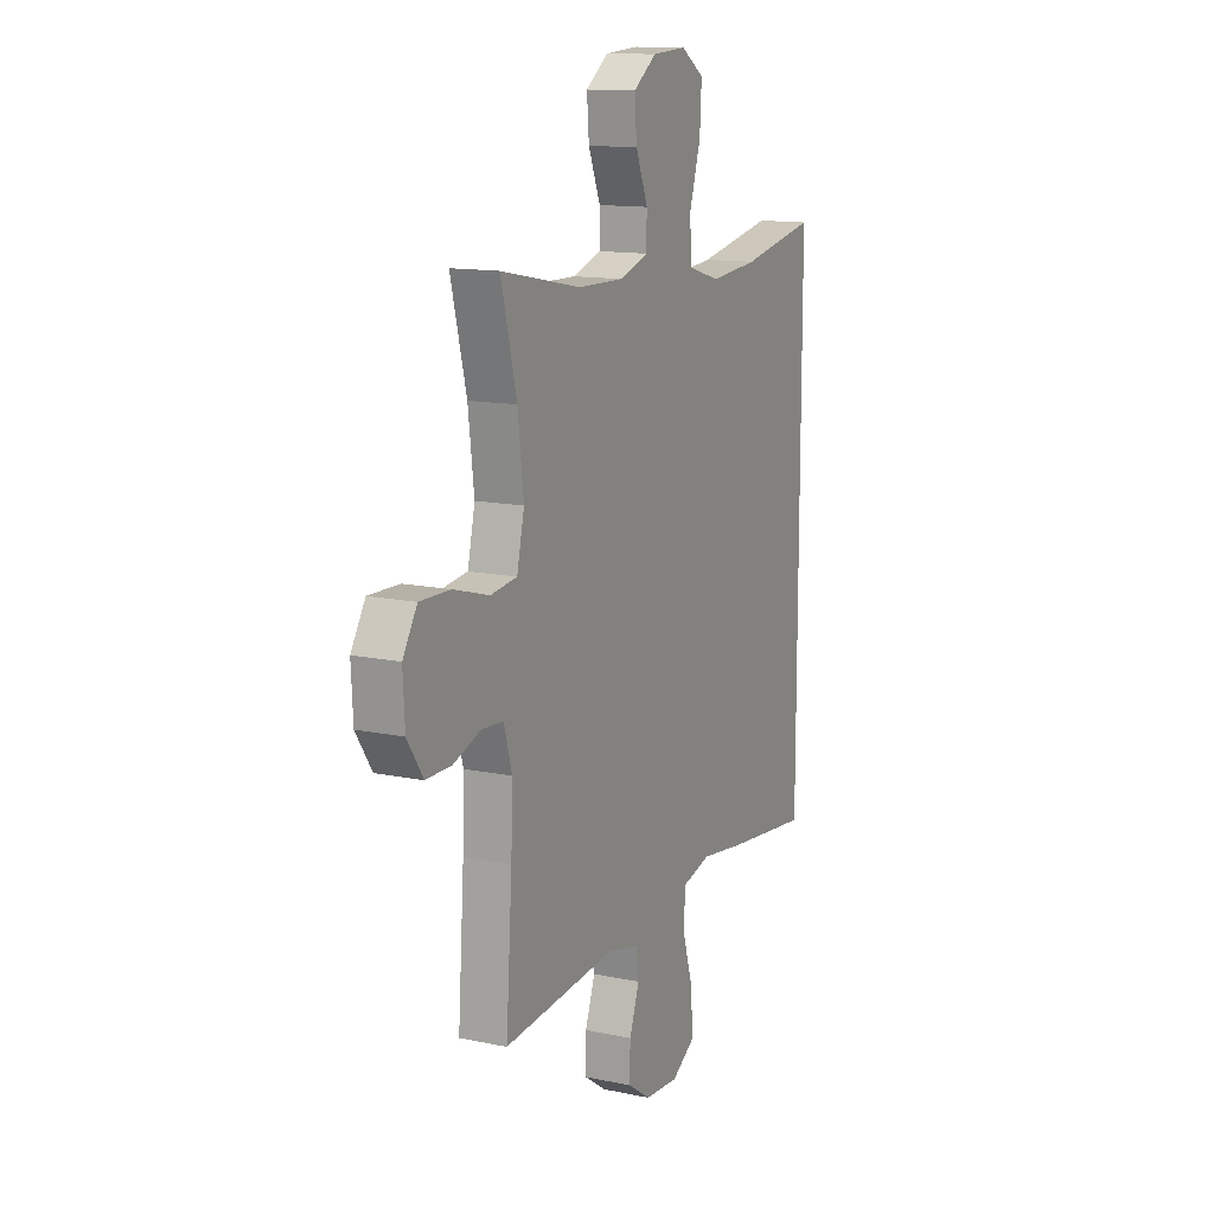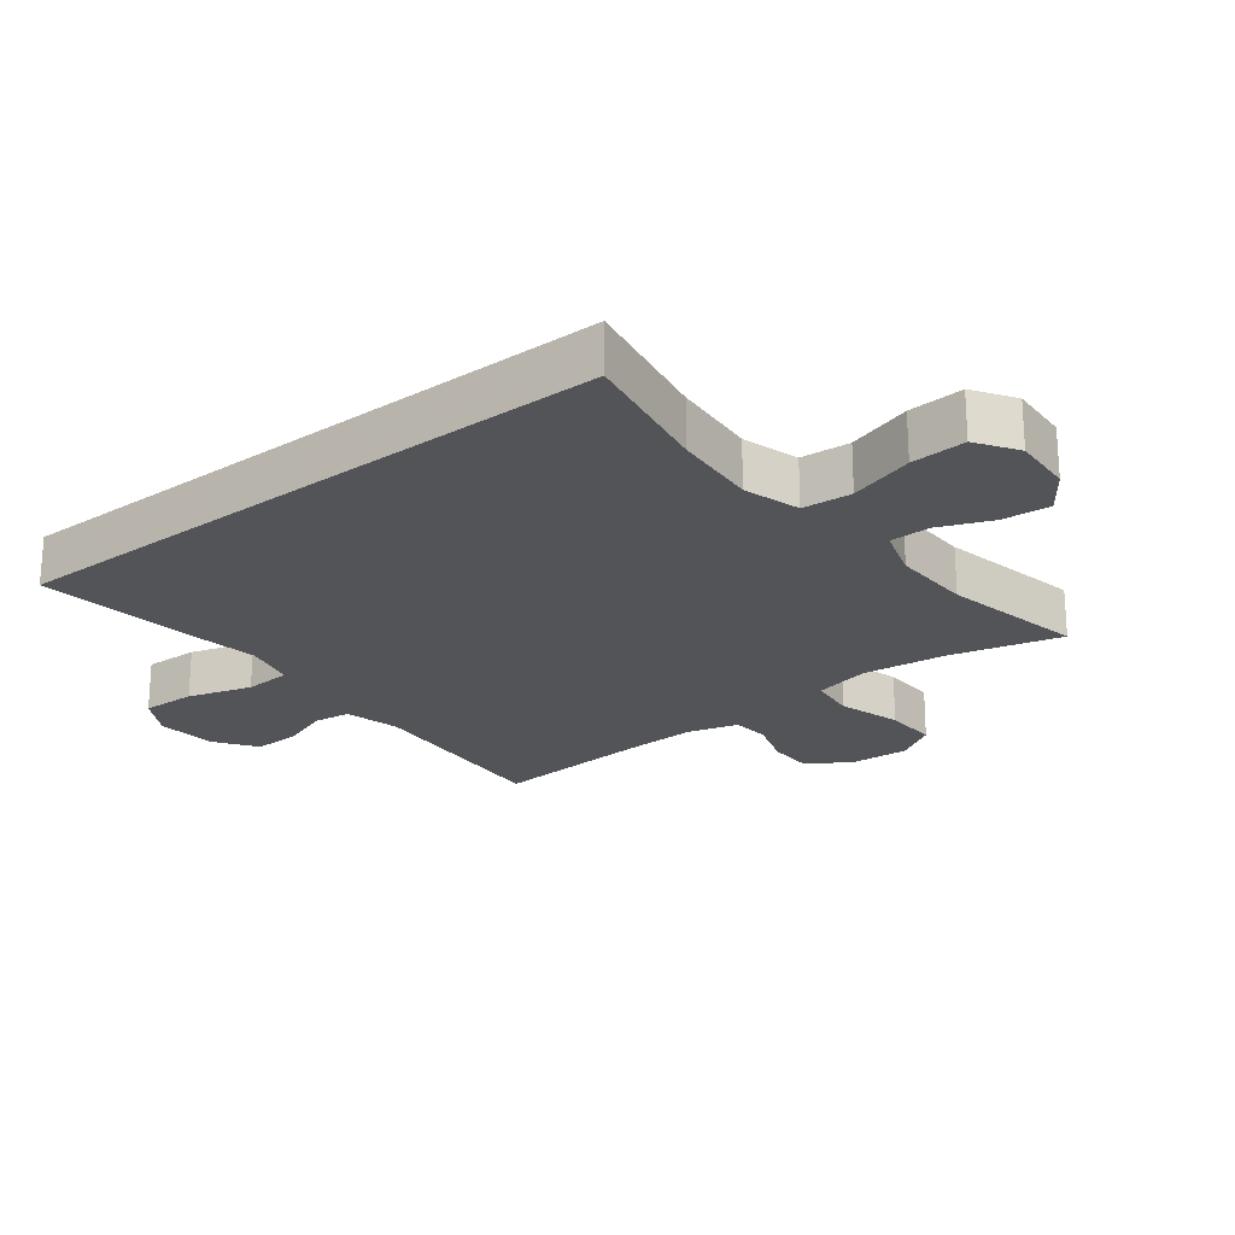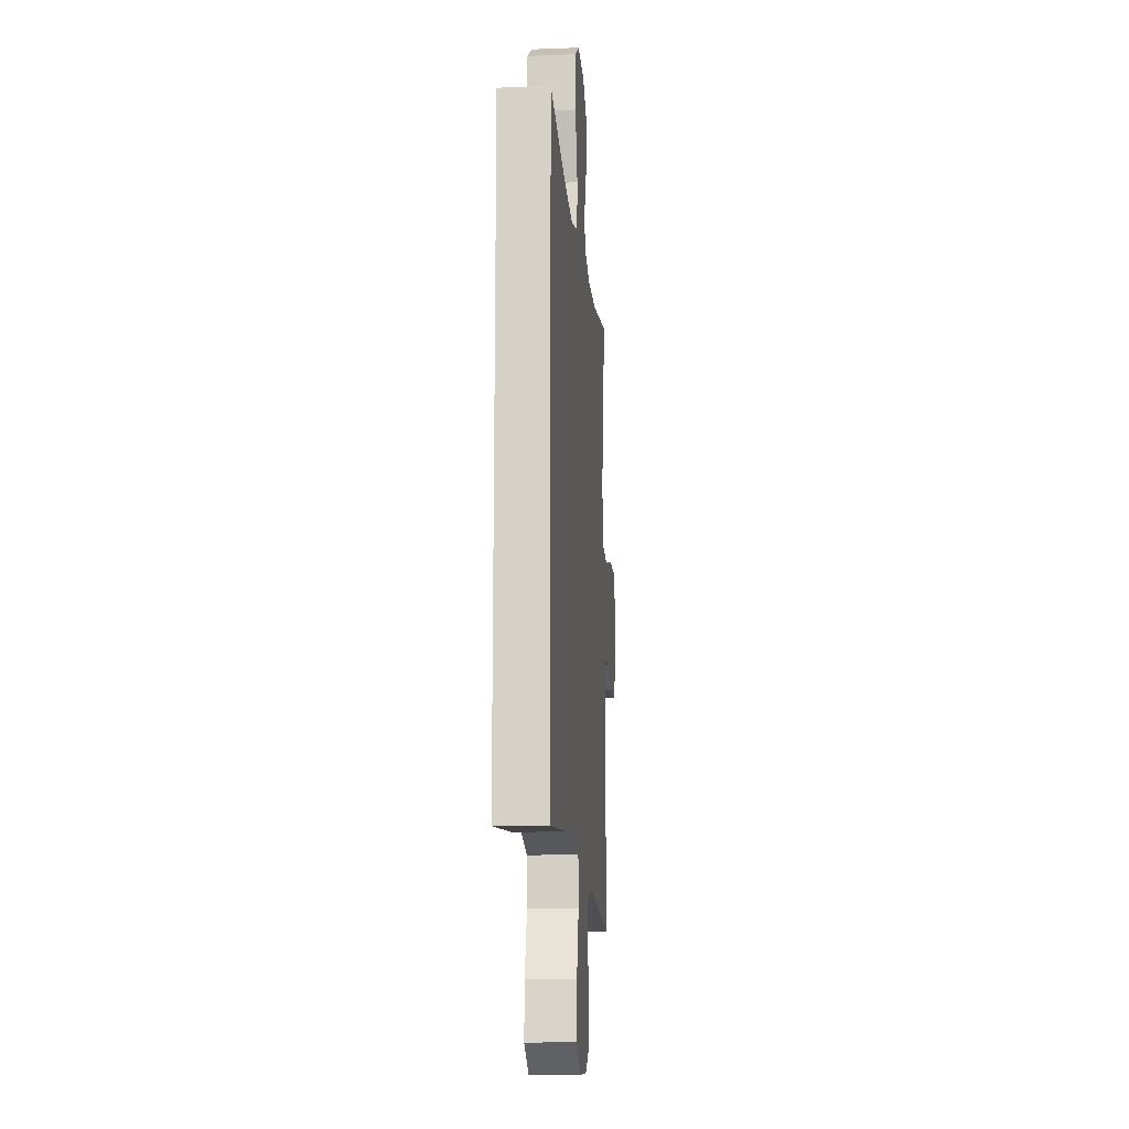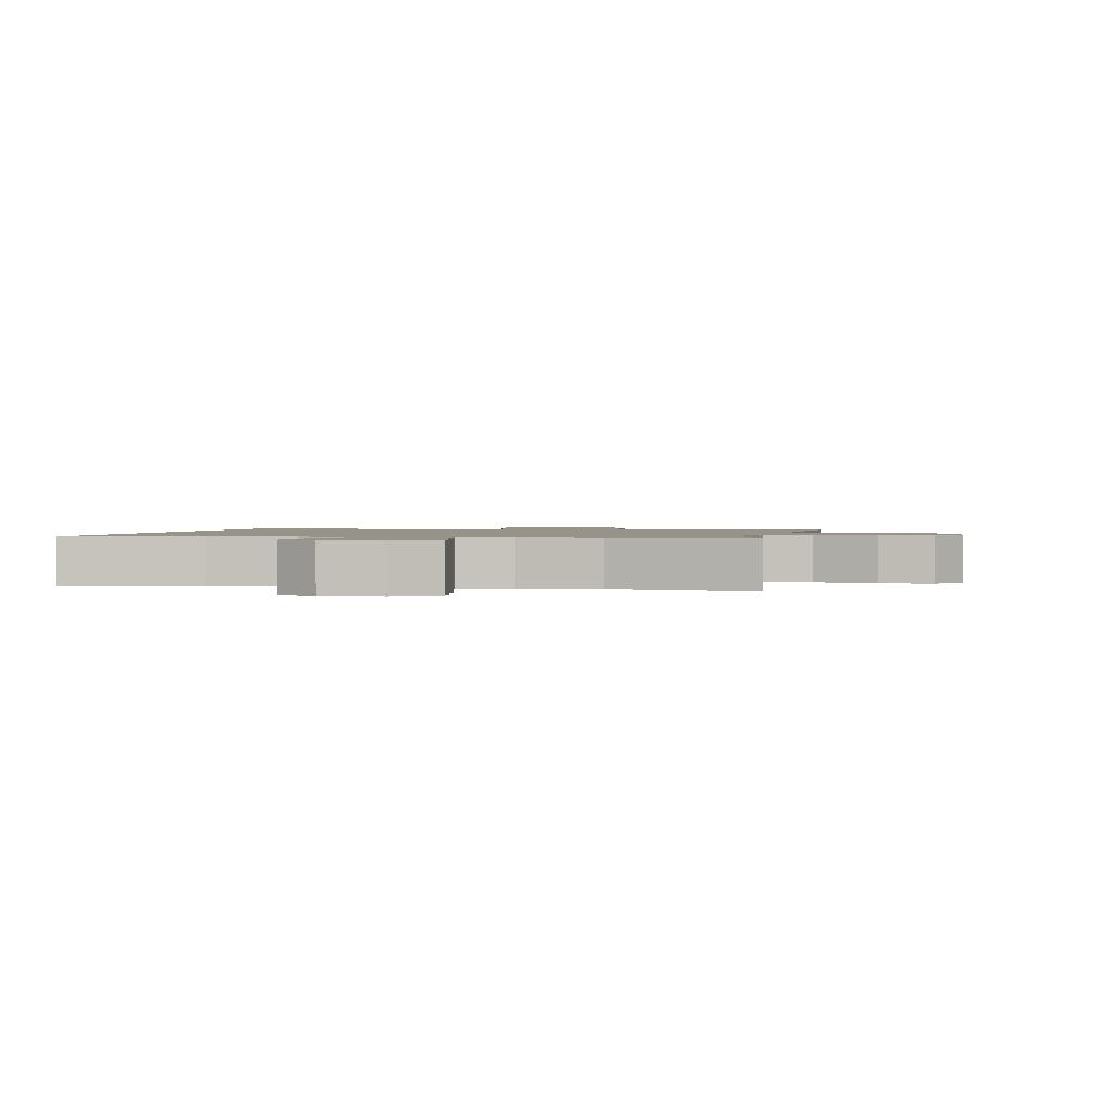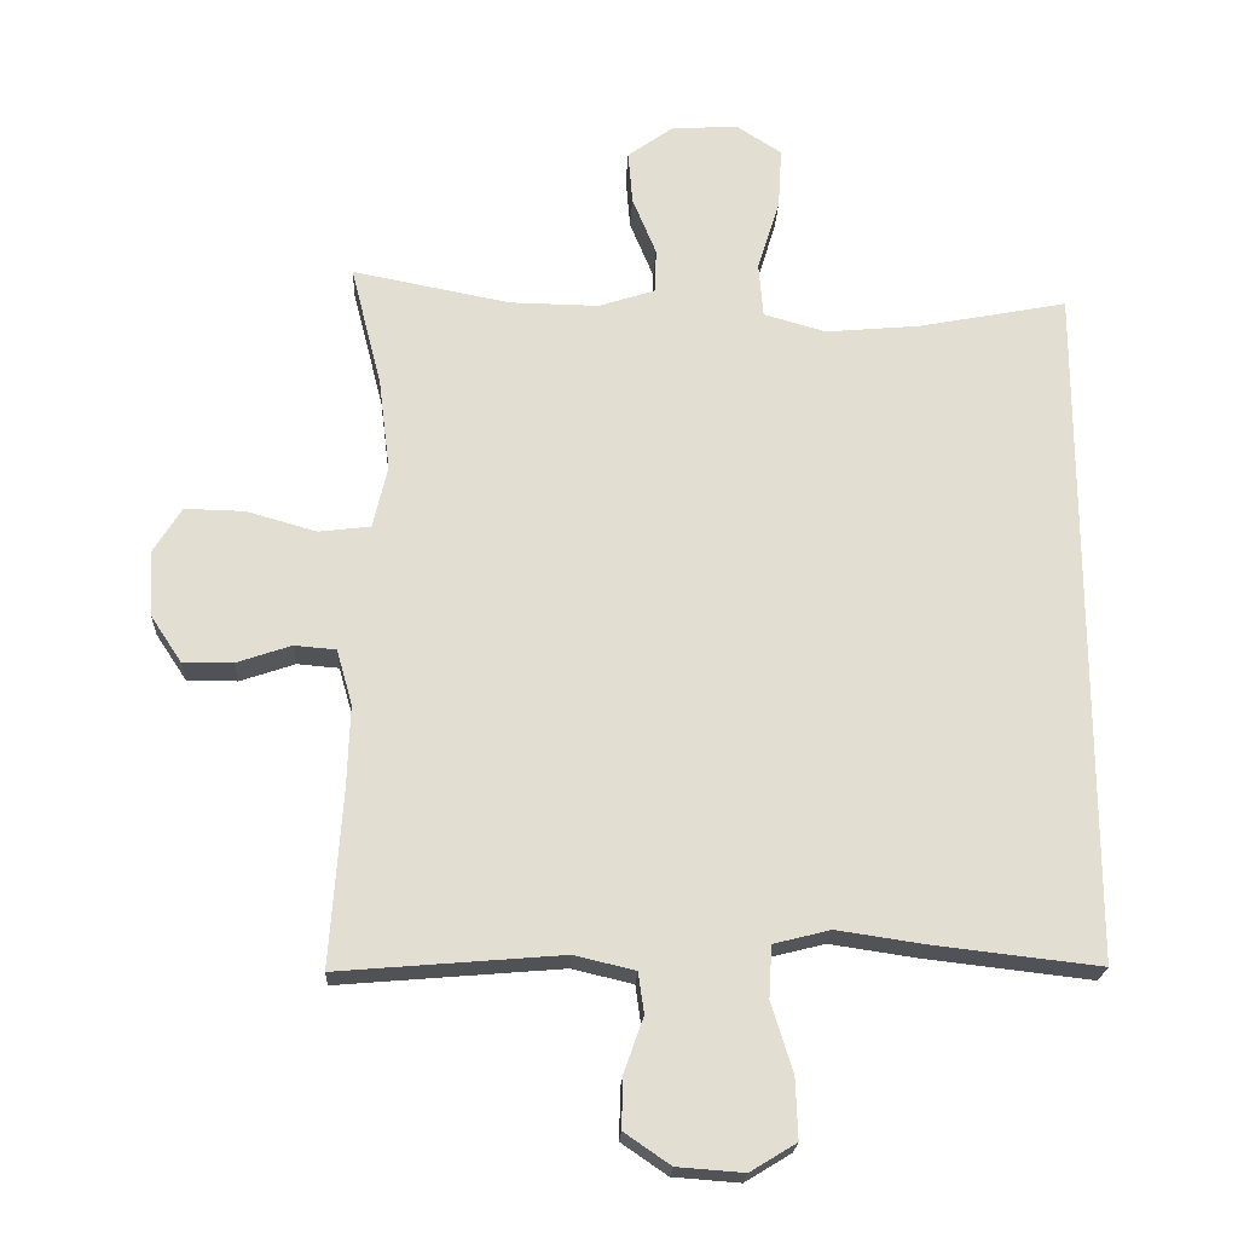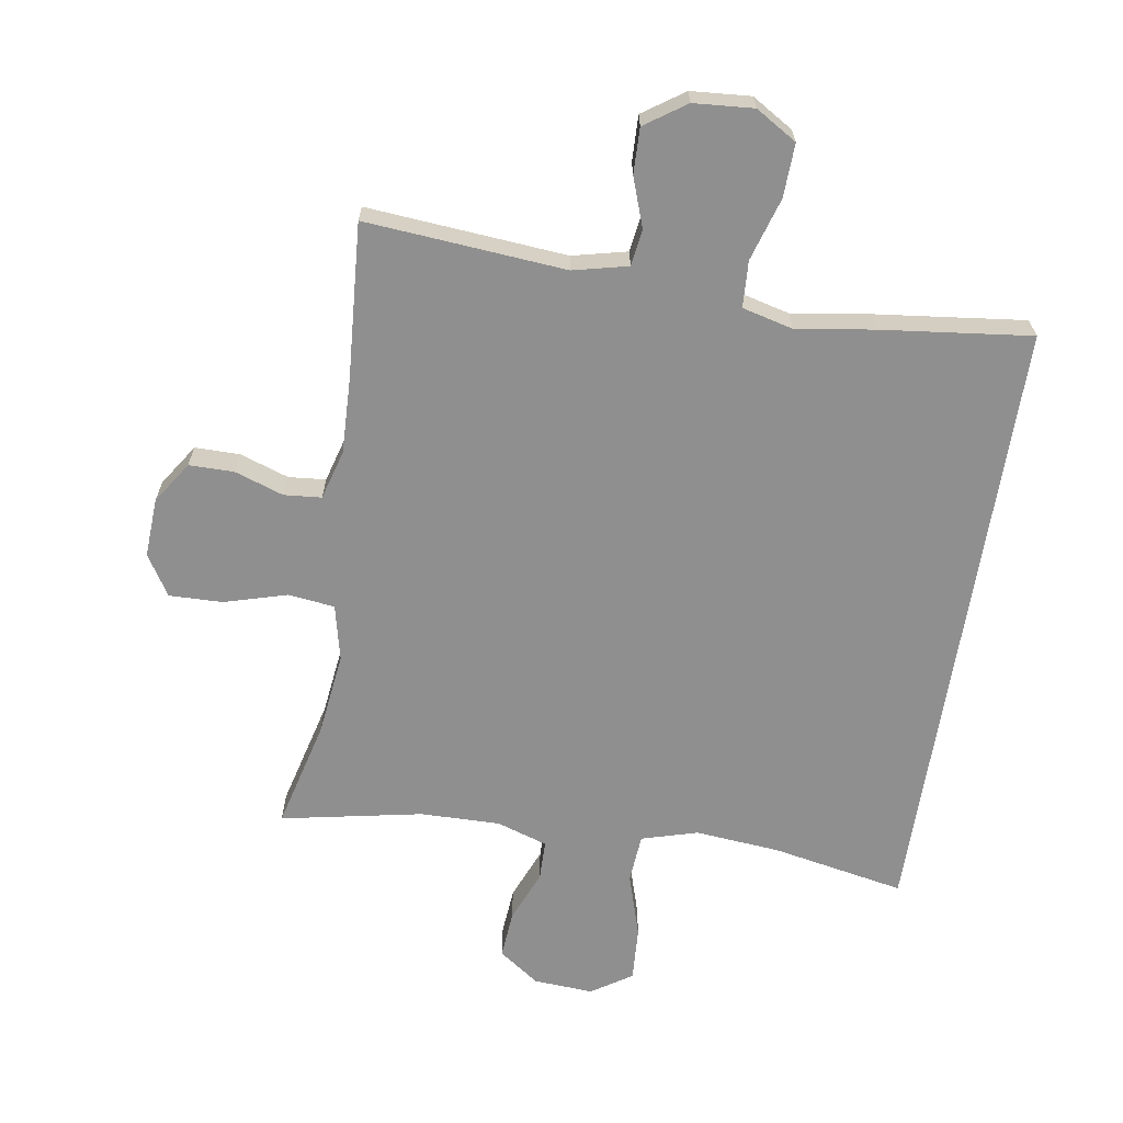
<metadata>
{"format":"obj","ext":"obj","renderer":"f3d","projection":"perspective","resolution":1024,"background":"white","views":[{"elev":13.3,"azim":115.5,"up":"+Z"},{"elev":-22.8,"azim":-51.8,"up":"+Y"},{"elev":-14.4,"azim":-85.2,"up":"+Z"},{"elev":1.3,"azim":10.7,"up":"+Y"},{"elev":-21.5,"azim":177.4,"up":"+Z"},{"elev":-65.4,"azim":171.0,"up":"+Y"}]}
</metadata>
<code>
v 0.5 0.07 0.5
v 0.457 0.07 0.331
v 0.441 0.07 0.201
v 0.461 0.07 0.114
v 0.533 0.07 0.105
v 0.631 0.07 0.133
v 0.714 0.07 0.135
v 0.753 0.07 0.072
v 0.748 0.07 -0.02
v 0.705 0.07 -0.085
v 0.635 0.07 -0.085
v 0.559 0.07 -0.059
v 0.501 0.07 -0.064
v 0.479 0.07 -0.141
v 0.483 0.07 -0.258
v 0.5 0.07 -0.5
v 0.189 0.07 -0.474
v 0.104 0.07 -0.494
v 0.096 0.07 -0.551
v 0.123 0.07 -0.627
v 0.125 0.07 -0.698
v 0.061 0.07 -0.742
v -0.032 0.07 -0.749
v -0.096 0.07 -0.71
v -0.093 0.07 -0.627
v -0.063 0.07 -0.529
v -0.067 0.07 -0.457
v -0.146 0.07 -0.437
v -0.267 0.07 -0.455
v -0.5 0.07 -0.482
v -0.5 0.07 0.474
v -0.293 0.07 0.434
v -0.161 0.07 0.422
v -0.074 0.07 0.447
v -0.068 0.07 0.523
v -0.099 0.07 0.623
v -0.104 0.07 0.708
v -0.041 0.07 0.749
v 0.052 0.07 0.743
v 0.115 0.07 0.698
v 0.109 0.07 0.624
v 0.076 0.07 0.543
v 0.077 0.07 0.481
v 0.156 0.07 0.455
v 0.28 0.07 0.457
v 0.5 0 0.5
v 0.457 0 0.331
v 0.441 0 0.201
v 0.461 0 0.114
v 0.533 0 0.105
v 0.631 0 0.133
v 0.714 0 0.135
v 0.753 0 0.072
v 0.748 0 -0.02
v 0.705 0 -0.085
v 0.635 0 -0.085
v 0.559 0 -0.059
v 0.501 0 -0.064
v 0.479 0 -0.141
v 0.483 0 -0.258
v 0.5 0 -0.5
v 0.189 0 -0.474
v 0.104 0 -0.494
v 0.096 0 -0.551
v 0.123 0 -0.627
v 0.125 0 -0.698
v 0.061 0 -0.742
v -0.032 0 -0.749
v -0.096 0 -0.71
v -0.093 0 -0.627
v -0.063 0 -0.529
v -0.067 0 -0.457
v -0.146 0 -0.437
v -0.267 0 -0.455
v -0.5 0 -0.482
v -0.5 0 0.474
v -0.293 0 0.434
v -0.161 0 0.422
v -0.074 0 0.447
v -0.068 0 0.523
v -0.099 0 0.623
v -0.104 0 0.708
v -0.041 0 0.749
v 0.052 0 0.743
v 0.115 0 0.698
v 0.109 0 0.624
v 0.076 0 0.543
v 0.077 0 0.481
v 0.156 0 0.455
v 0.28 0 0.457
f 40 41 42
f 39 40 42
f 38 39 42
f 37 38 42
f 36 37 42
f 35 36 42
f 34 35 42 43
f 33 34 43 44
f 30 31 32
f 29 30 32
f 28 29 32
f 27 28 32 33
f 24 25 26
f 23 24 26
f 22 23 26
f 21 22 26
f 20 21 26
f 19 20 26
f 18 19 26 27
f 33 44 45
f 27 33 45
f 18 27 45
f 17 18 45
f 10 11 12
f 9 10 12
f 8 9 12
f 7 8 12
f 6 7 12
f 5 6 12
f 4 5 12 13
f 3 4 13 14
f 17 45 1 2
f 15 16 17
f 3 14 15 17
f 2 3 17
f 87 86 85
f 87 85 84
f 87 84 83
f 87 83 82
f 87 82 81
f 87 81 80
f 88 87 80 79
f 89 88 79 78
f 77 76 75
f 77 75 74
f 77 74 73
f 78 77 73 72
f 71 70 69
f 71 69 68
f 71 68 67
f 71 67 66
f 71 66 65
f 71 65 64
f 72 71 64 63
f 90 89 78
f 90 78 72
f 90 72 63
f 90 63 62
f 57 56 55
f 57 55 54
f 57 54 53
f 57 53 52
f 57 52 51
f 57 51 50
f 58 57 50 49
f 59 58 49 48
f 47 46 90 62
f 62 61 60
f 62 60 59 48
f 62 48 47
f 1 46 47 2
f 2 47 48 3
f 3 48 49 4
f 4 49 50 5
f 5 50 51 6
f 6 51 52 7
f 7 52 53 8
f 8 53 54 9
f 9 54 55 10
f 10 55 56 11
f 11 56 57 12
f 12 57 58 13
f 13 58 59 14
f 14 59 60 15
f 15 60 61 16
f 16 61 62 17
f 17 62 63 18
f 18 63 64 19
f 19 64 65 20
f 20 65 66 21
f 21 66 67 22
f 22 67 68 23
f 23 68 69 24
f 24 69 70 25
f 25 70 71 26
f 26 71 72 27
f 27 72 73 28
f 28 73 74 29
f 29 74 75 30
f 30 75 76 31
f 31 76 77 32
f 32 77 78 33
f 33 78 79 34
f 34 79 80 35
f 35 80 81 36
f 36 81 82 37
f 37 82 83 38
f 38 83 84 39
f 39 84 85 40
f 40 85 86 41
f 41 86 87 42
f 42 87 88 43
f 43 88 89 44
f 44 89 90 45
f 45 90 46 1

</code>
